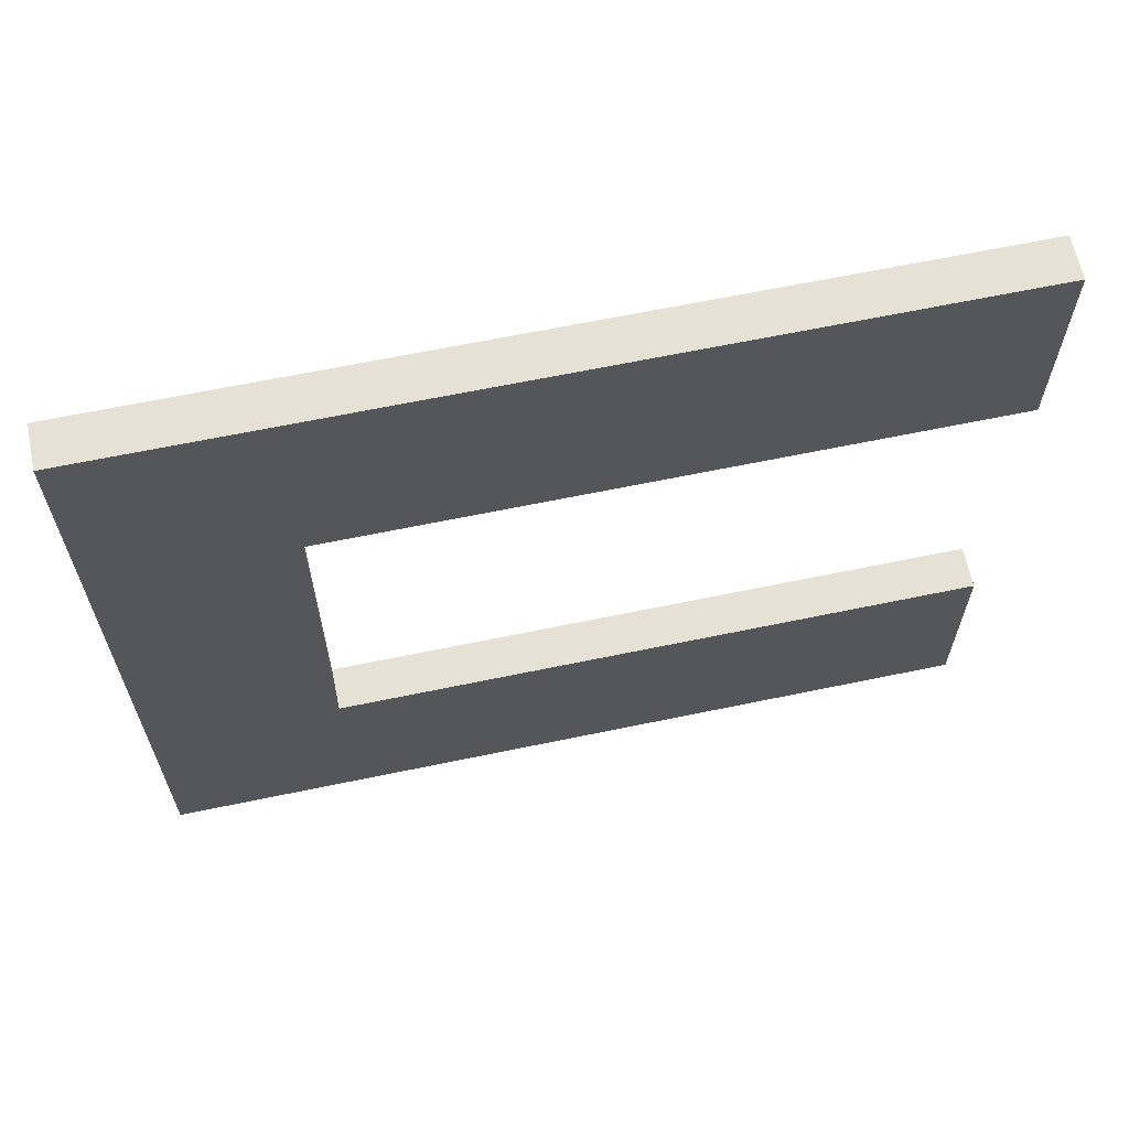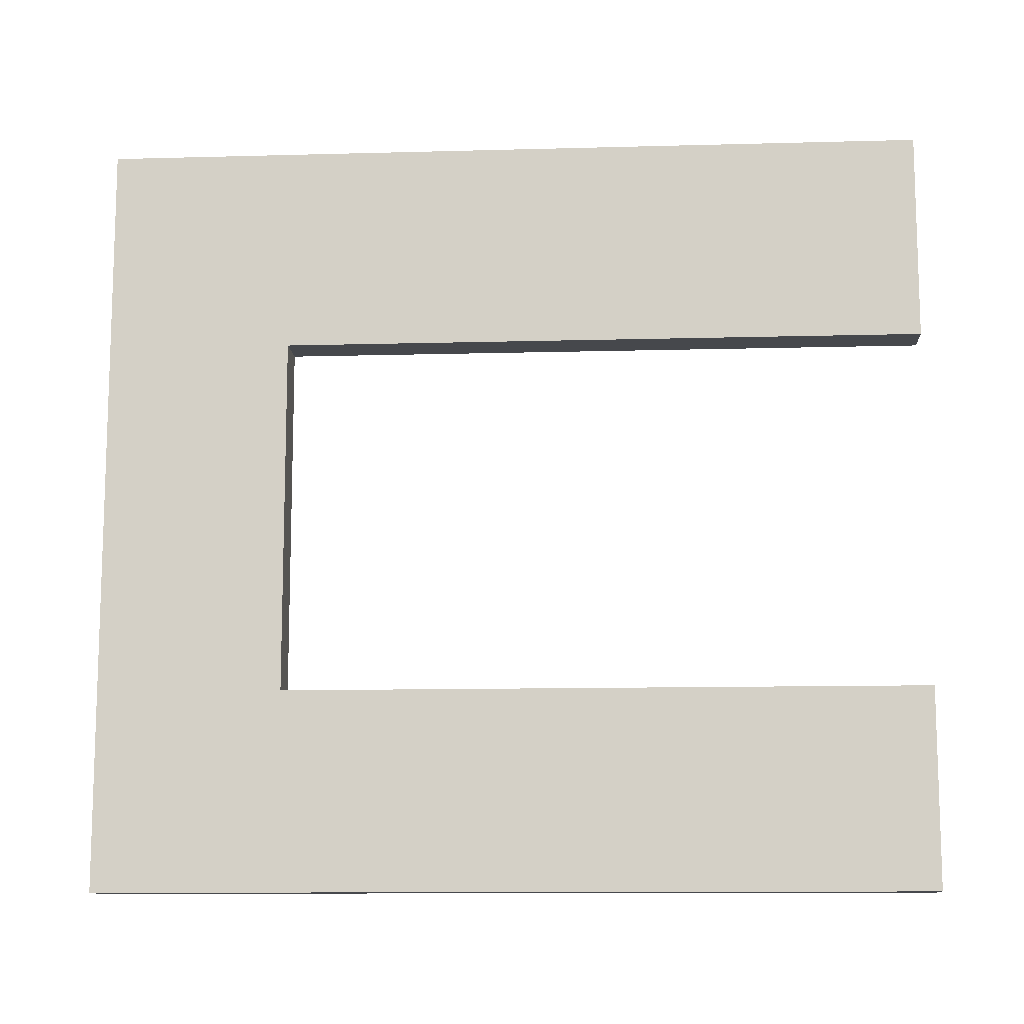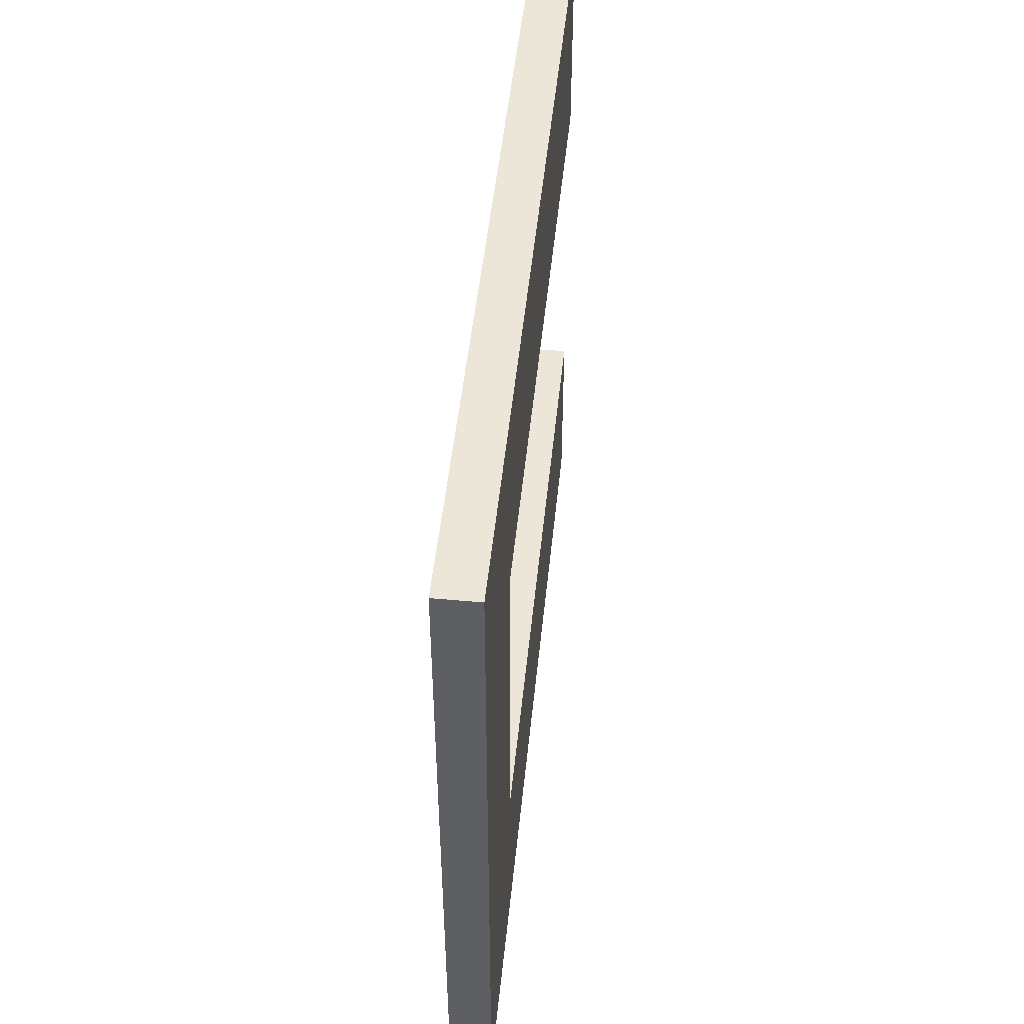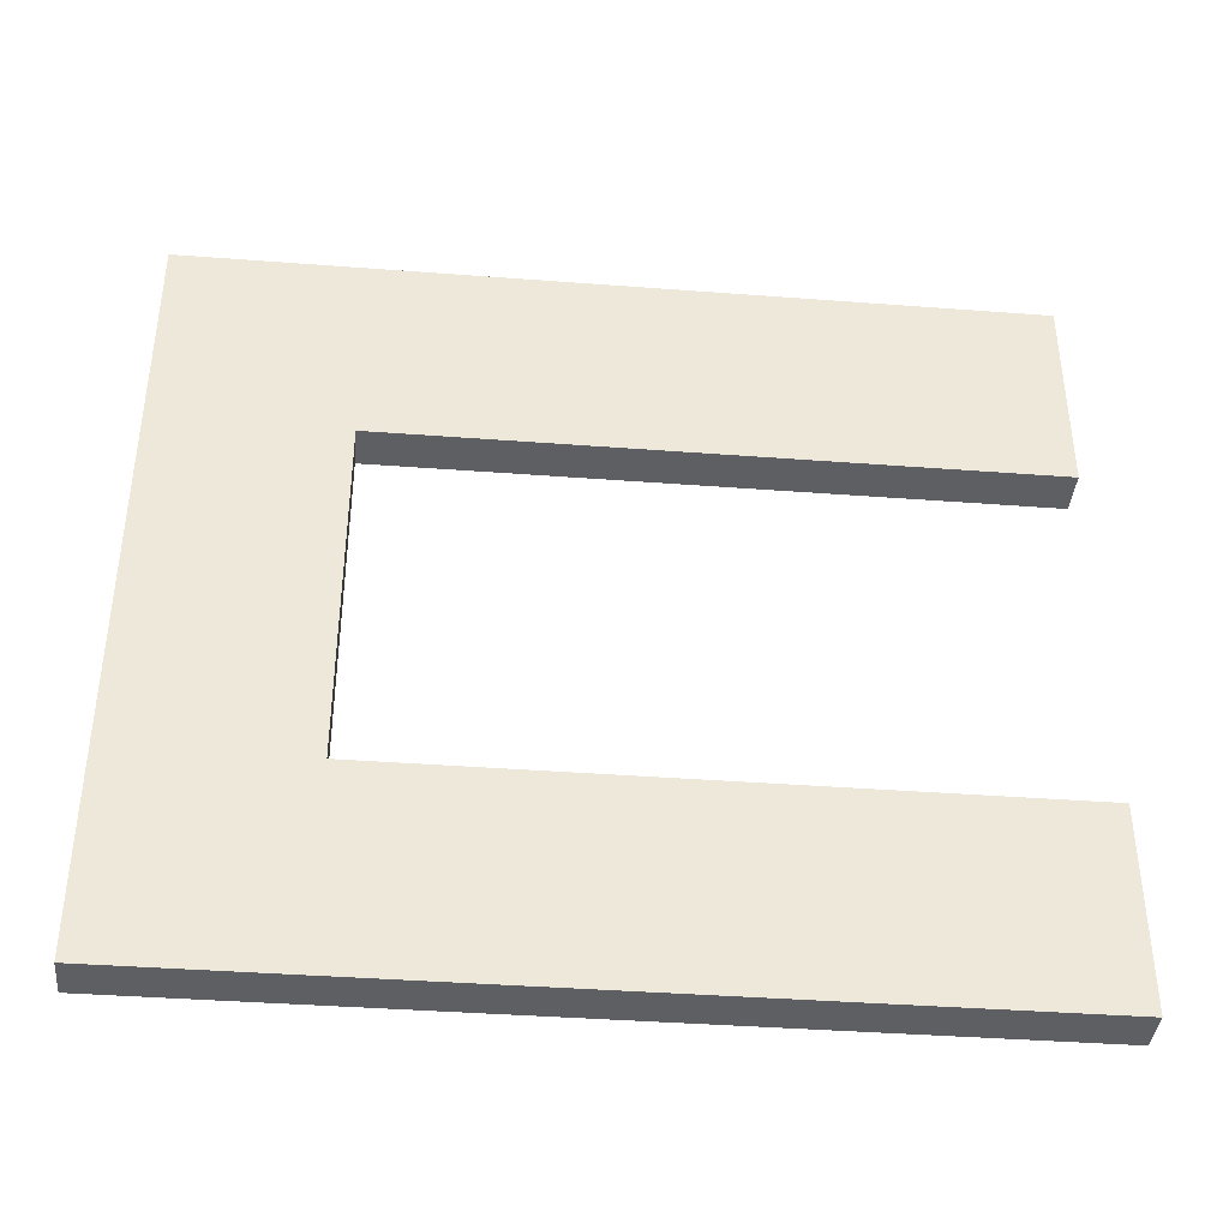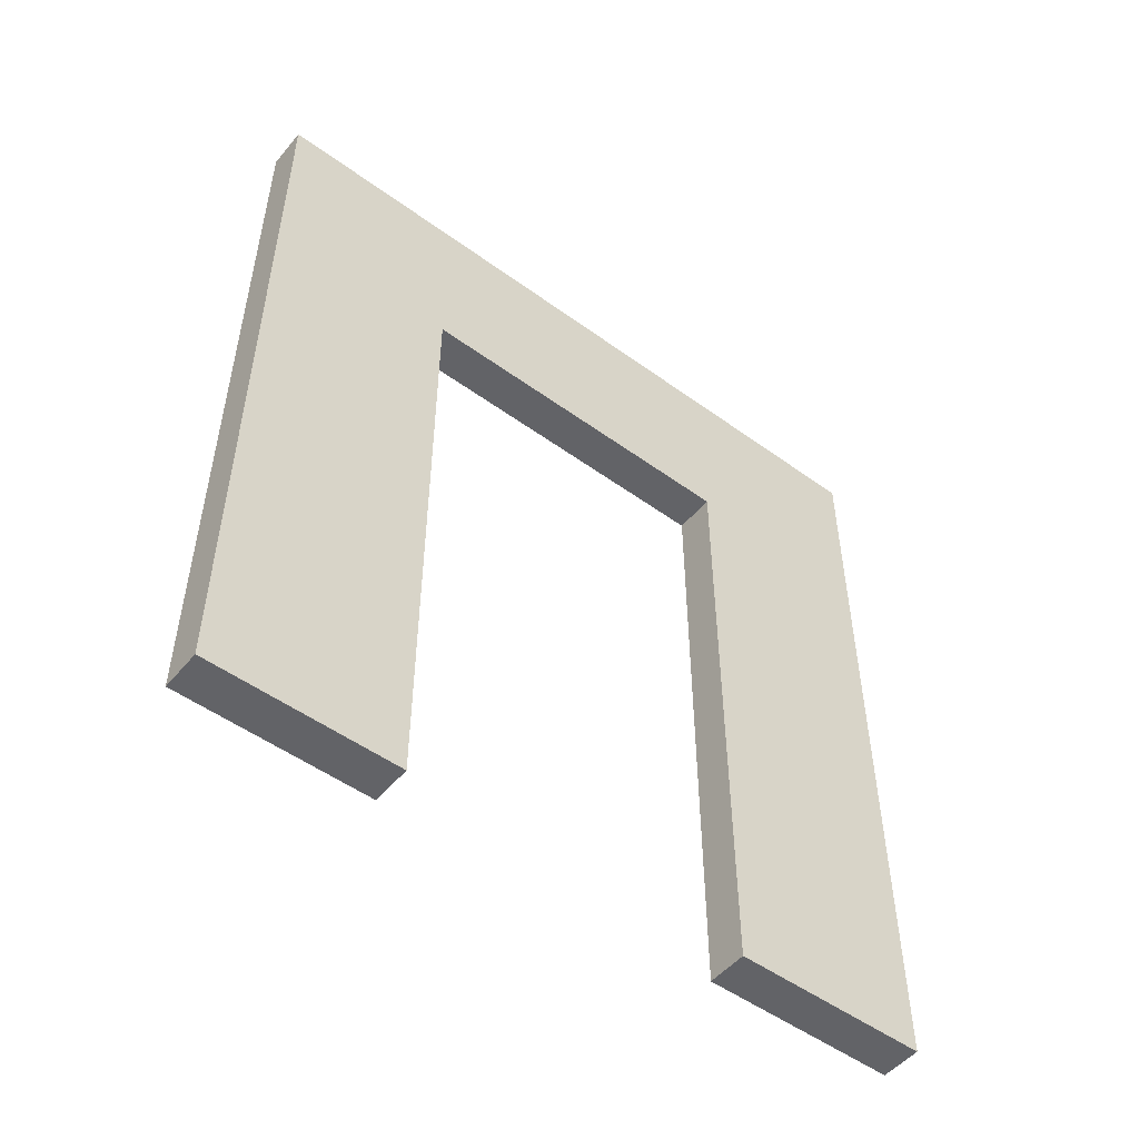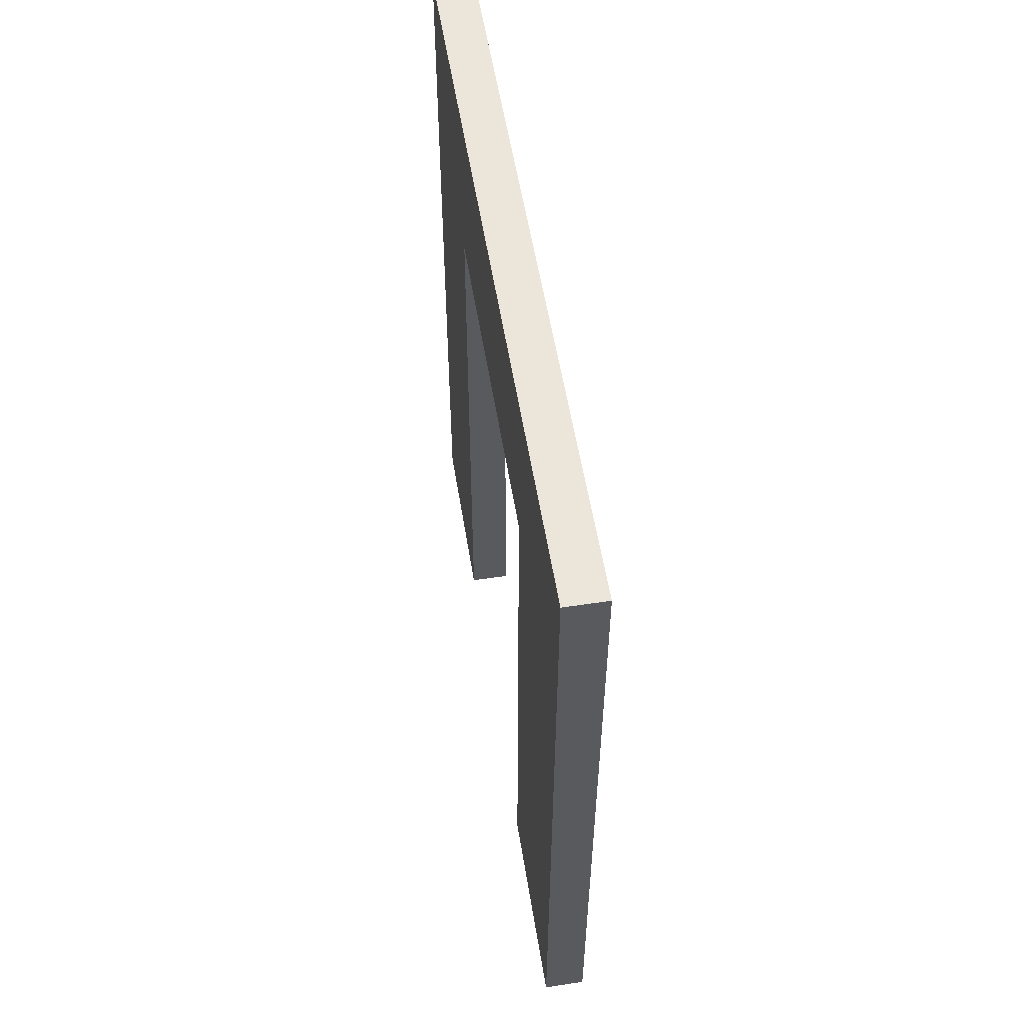
<metadata>
{"format":"obj","ext":"obj","renderer":"f3d","projection":"perspective","resolution":1024,"background":"white","views":[{"elev":64.1,"azim":-101.9,"up":"+Z"},{"elev":-11.5,"azim":-86.2,"up":"+Z"},{"elev":49.5,"azim":-174.2,"up":"+Z"},{"elev":-39.5,"azim":-95.4,"up":"+Z"},{"elev":-51.0,"azim":-128.4,"up":"+Y"},{"elev":55.5,"azim":-9.1,"up":"+Y"}]}
</metadata>
<code>
o soupdoorwall020_high_1
v -0.07522 -1.473 -0.6476
v 0.07522 0.8152 -0.6476
v 0.07522 -1.473 0.616
v 0.07522 -1.473 1.351
v 0.07522 -1.473 1.351
v 0.07522 1.473 -1.351
v 0.07522 1.473 -1.351
v 0.07522 1.473 -1.351
v 0.07522 0.8152 -0.6476
v 0.07522 0.8152 -0.6476
v 0.07522 0.8152 -0.6476
v 0.07522 -1.473 -0.6476
v -0.07522 -1.473 -1.351
v -0.07522 -1.473 -1.351
v -0.07522 -1.473 1.351
v -0.07522 -1.473 0.616
v -0.07522 -1.473 0.616
v -0.07522 -1.473 0.616
v -0.07522 -1.473 1.351
v -0.07522 -1.473 1.351
v -0.07522 1.473 -1.351
v -0.07522 1.473 1.351
v 0.07522 -1.473 -1.351
v -0.07522 1.473 1.351
v -0.07522 1.473 1.351
v -0.07522 1.473 1.351
v -0.07522 1.473 1.351
v 0.07522 -1.473 -1.351
v -0.07522 0.8152 0.616
v -0.07522 0.8152 0.616
v -0.07522 0.8152 0.616
v 0.07522 1.473 1.351
v 0.07522 1.473 1.351
v 0.07522 -1.473 -1.351
v 0.07522 -1.473 -1.351
v -0.07522 -1.473 -1.351
v -0.07522 -1.473 -1.351
v -0.07522 1.473 -1.351
v 0.07522 0.8152 0.616
v 0.07522 0.8152 0.616
v 0.07522 0.8152 0.616
v 0.07522 0.8152 0.616
v -0.07522 1.473 -1.351
v -0.07522 1.473 -1.351
v -0.07522 1.473 1.351
v -0.07522 0.8152 -0.6476
v -0.07522 0.8152 -0.6476
v -0.07522 0.8152 -0.6476
v -0.07522 0.8152 -0.6476
v 0.07522 -1.473 1.351
v 0.07522 -1.473 1.351
v 0.07522 -1.473 0.616
v -0.07522 -1.473 -1.351
v -0.07522 -1.473 -1.351
v -0.07522 -1.473 -0.6476
v -0.07522 1.473 1.351
v 0.07522 1.473 -1.351
v 0.07522 1.473 -1.351
v 0.07522 -1.473 -0.6476
v 0.07522 -1.473 -0.6476
v -0.07522 0.8152 -0.6476
v -0.07522 -1.473 -0.6476
v -0.07522 -1.473 -0.6476
v 0.07522 -1.473 -0.6476
v 0.07522 0.8152 -0.6476
v 0.07522 0.8152 -0.6476
v -0.07522 0.8152 0.616
v 0.07522 0.8152 0.616
v 0.07522 -1.473 0.616
v 0.07522 -1.473 0.616
v -0.07522 -1.473 0.616
v -0.07522 0.8152 0.616
v -0.07522 0.8152 0.616
v 0.07522 0.8152 0.616
v 0.07522 0.8152 0.616
v 0.07522 1.473 1.351
v 0.07522 1.473 -1.351
v -0.07522 0.8152 -0.6476
v 0.07522 1.473 -1.351
v -0.07522 -1.473 1.351
v 0.07522 -1.473 1.351
v 0.07522 -1.473 1.351
v 0.07522 1.473 1.351
v -0.07522 0.8152 -0.6476
f 77 21 24
f 22 76 79
f 81 83 56
f 45 80 82
f 37 38 58
f 57 28 36
f 14 35 60
f 59 1 13
f 5 15 17
f 16 3 4
f 34 7 10
f 11 12 23
f 20 26 30
f 31 18 19
f 8 33 40
f 41 9 6
f 27 44 47
f 48 29 25
f 51 52 42
f 39 32 50
f 54 55 49
f 46 43 53
f 63 64 66
f 65 61 62
f 84 2 75
f 74 67 78
f 70 71 73
f 72 68 69

</code>
